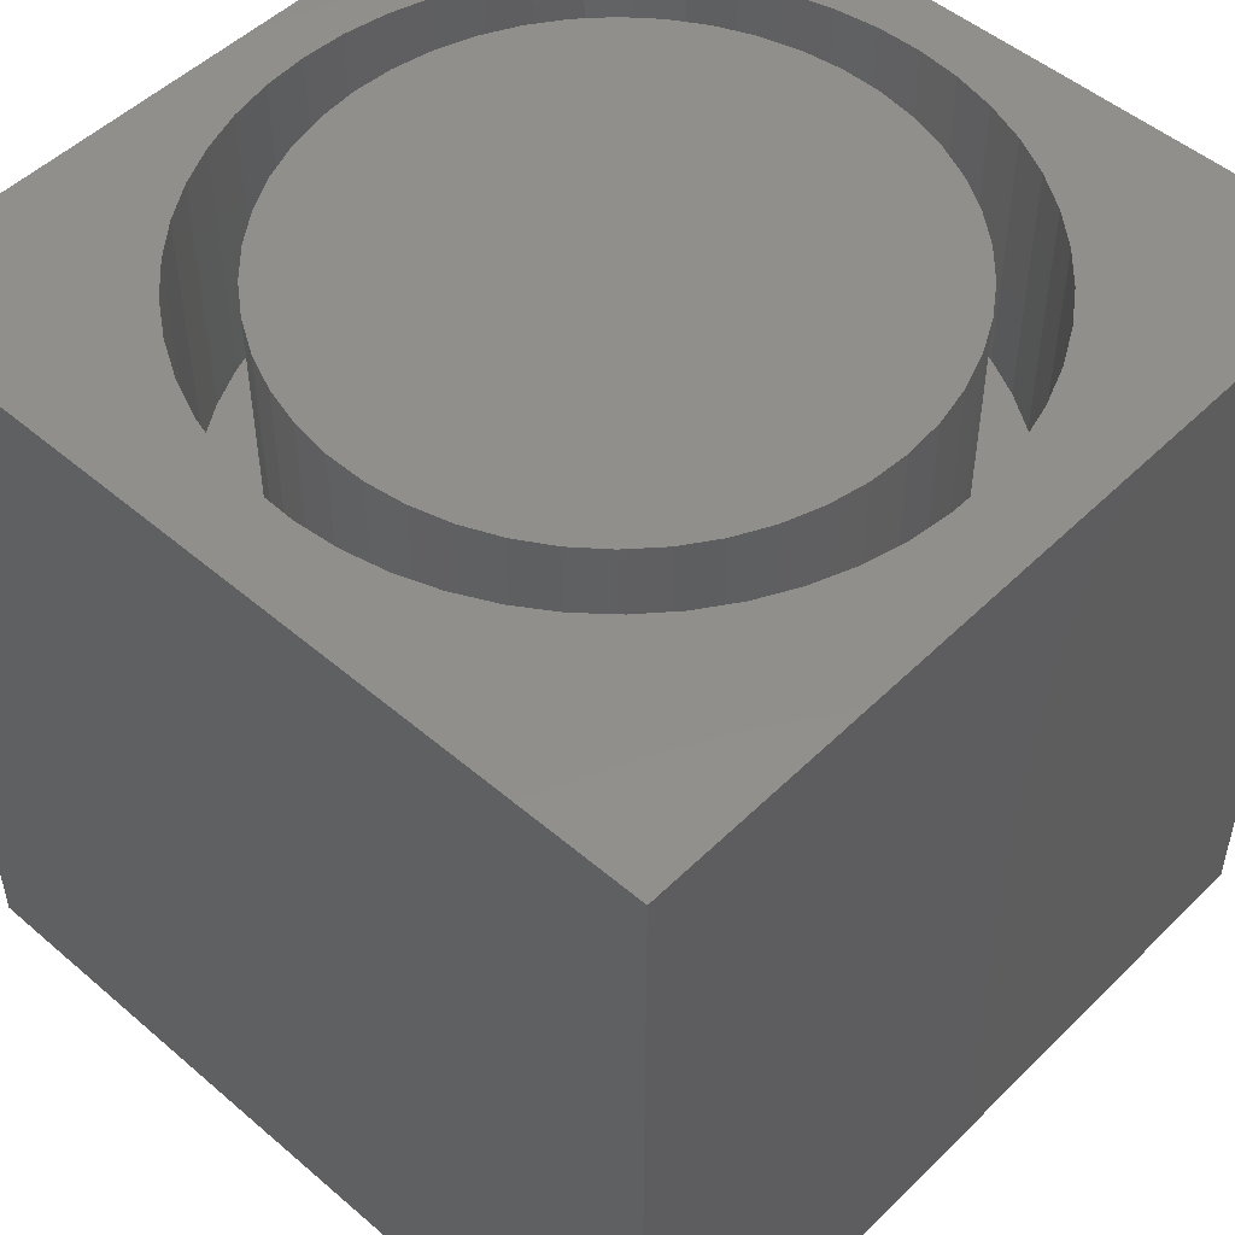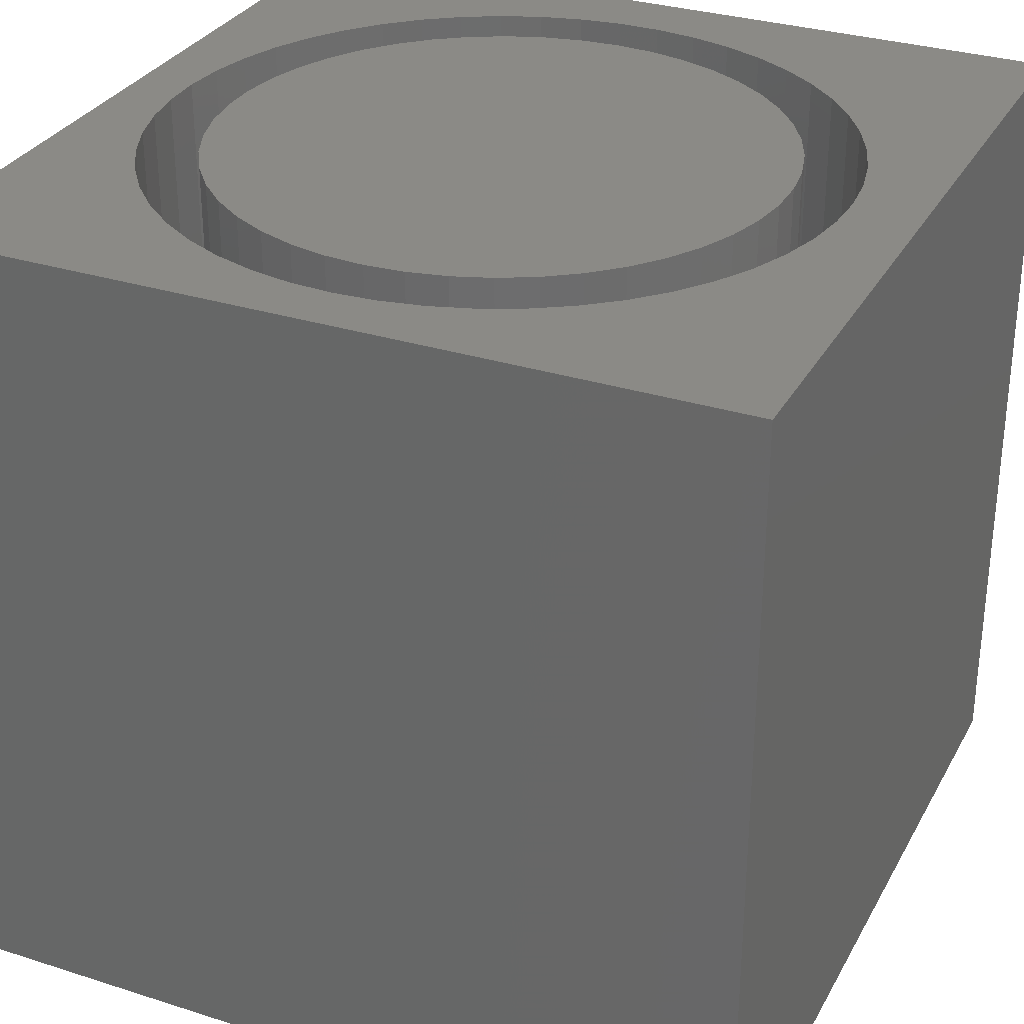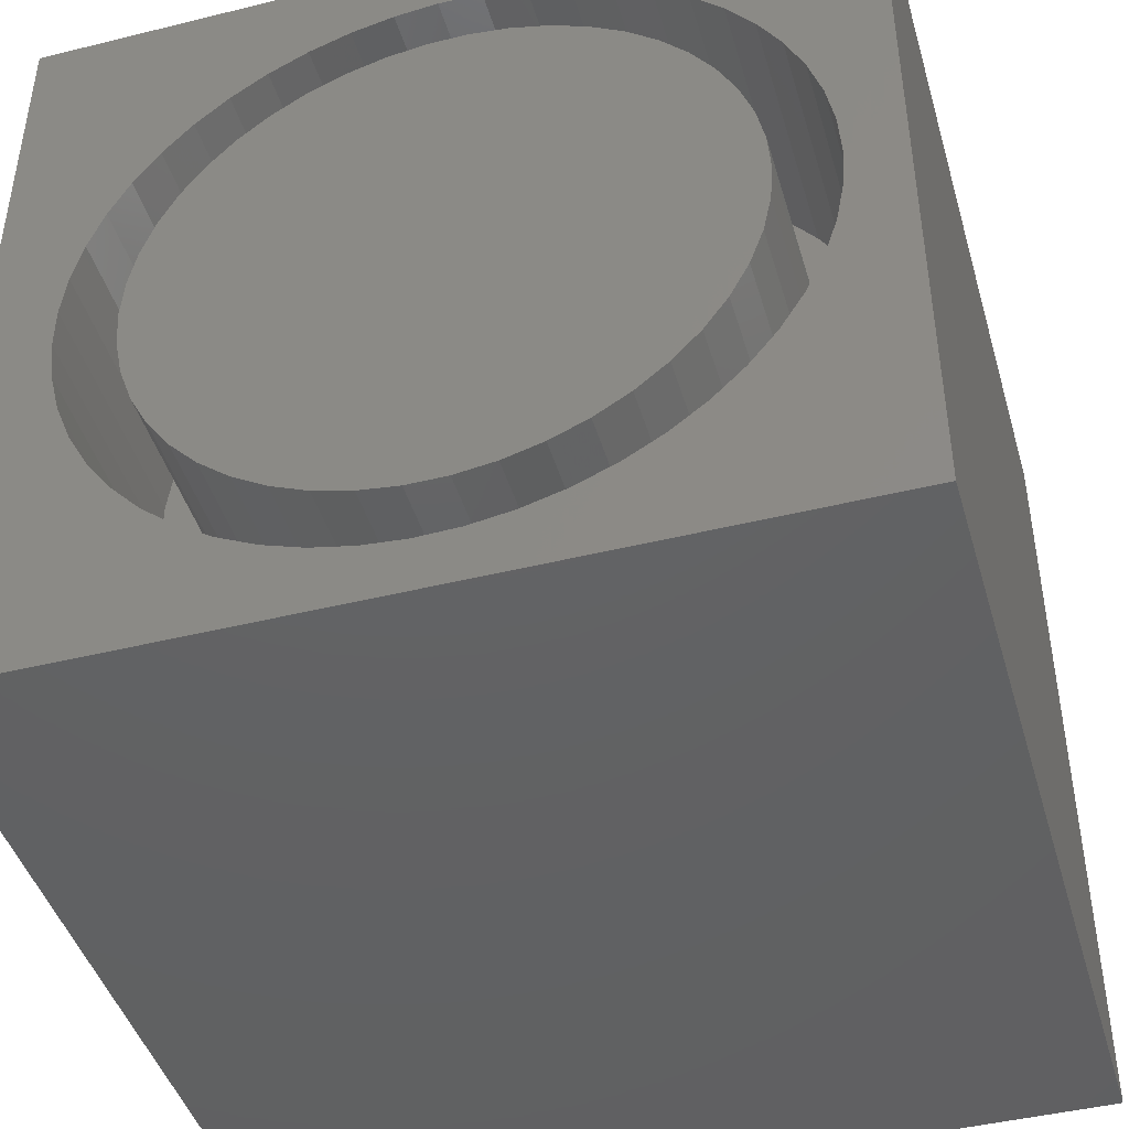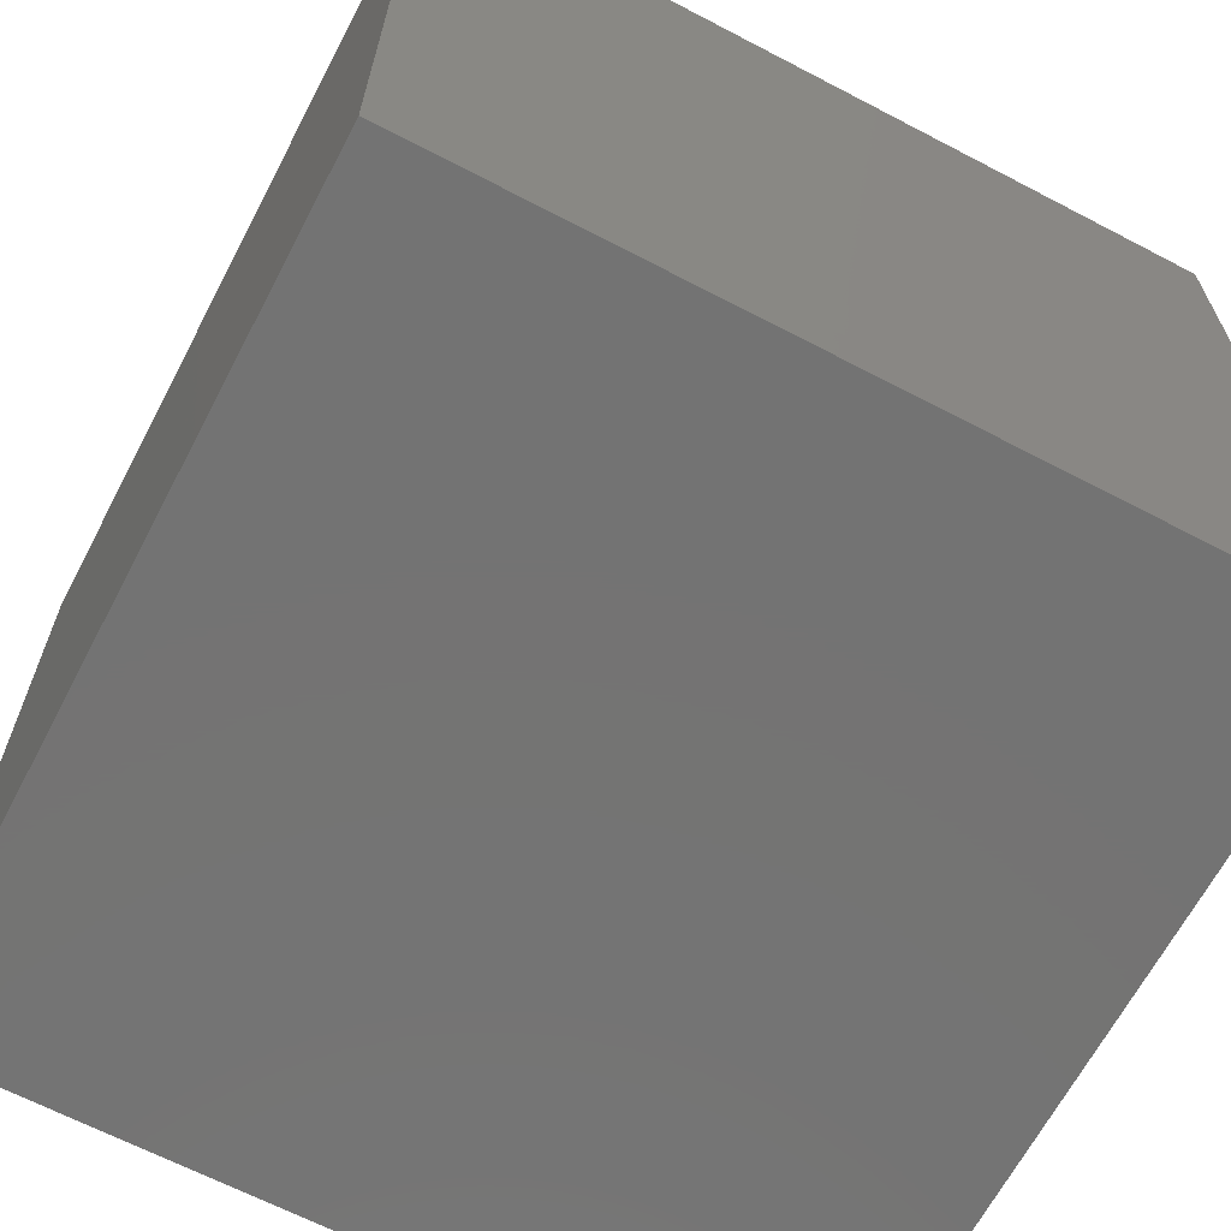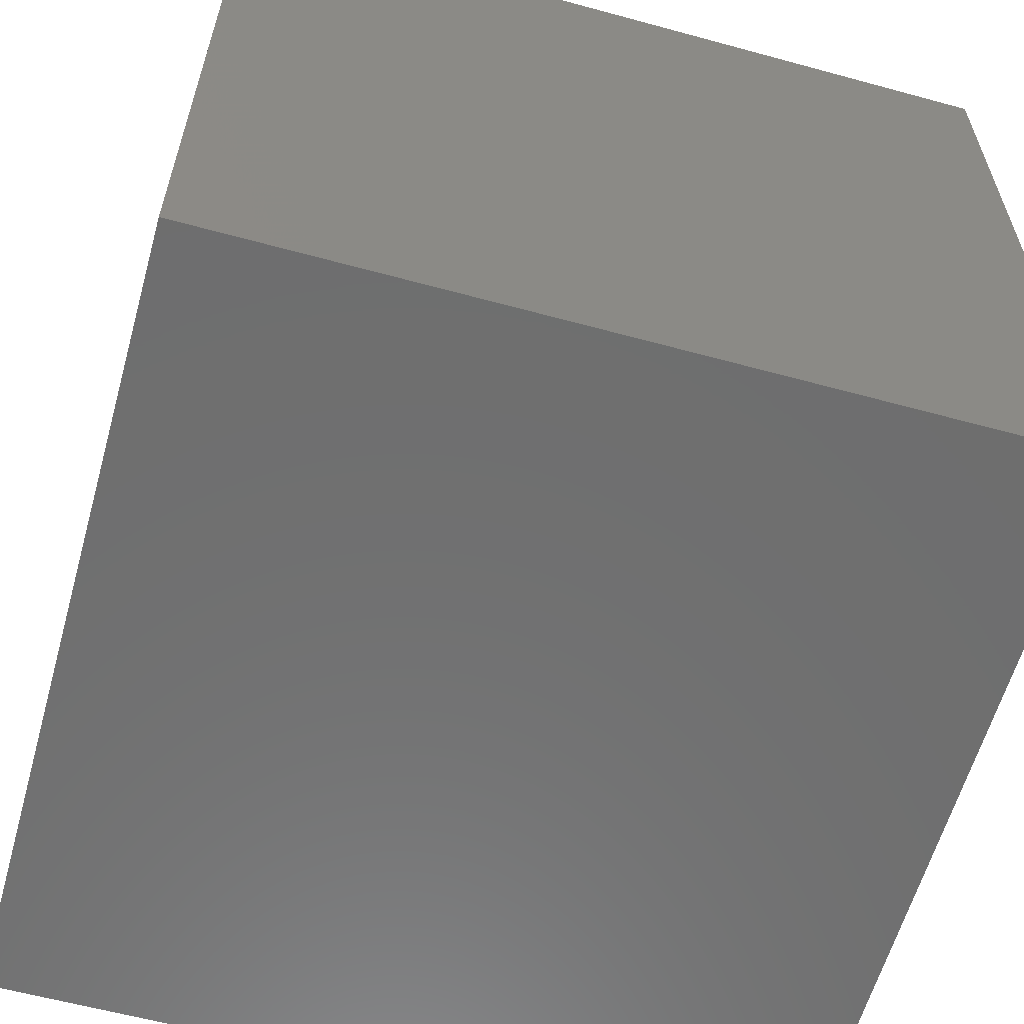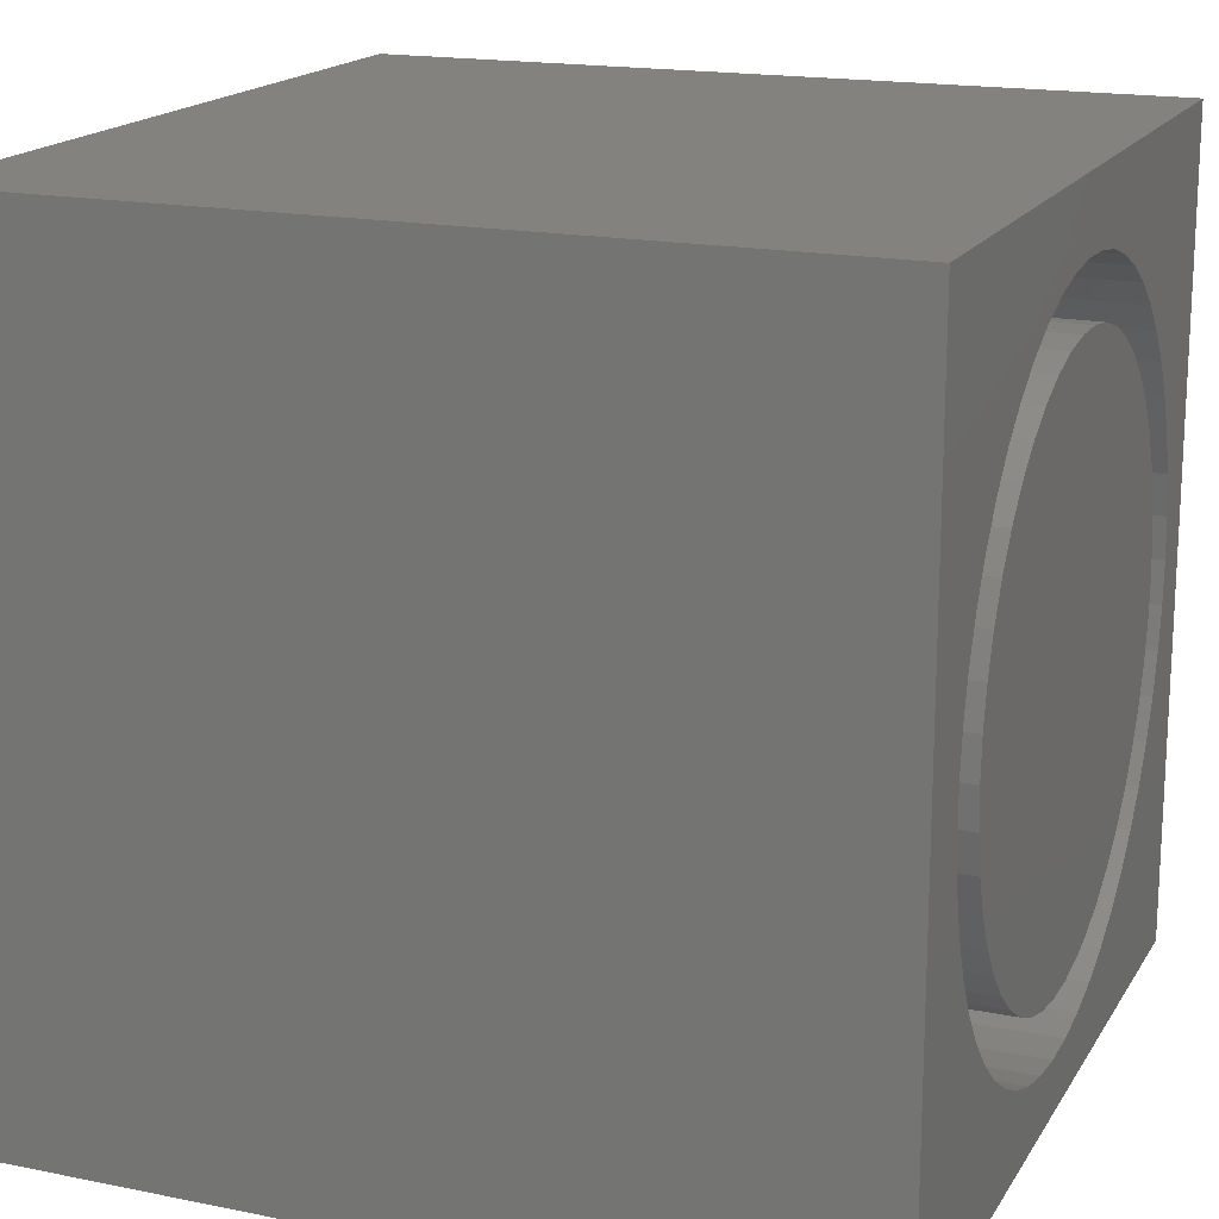
<metadata>
{"format":"stl","ext":"stl","renderer":"f3d","projection":"perspective","resolution":1024,"background":"white","views":[{"elev":50.4,"azim":-136.9,"up":"+Z"},{"elev":31.0,"azim":114.5,"up":"+Z"},{"elev":-44.2,"azim":16.1,"up":"+Y"},{"elev":-65.7,"azim":152.3,"up":"+Y"},{"elev":-60.5,"azim":164.4,"up":"+Y"},{"elev":17.4,"azim":-68.1,"up":"+Y"}]}
</metadata>
<code>
# stl→obj: 202 verts, 400 faces
v 0 10 10
v 0 10 0
v 0 0 10
v 0 0 0
v 10 0 10
v 9.293 4.387 10
v 9.198 3.875 10
v 3.932 0.8347 10
v 3.441 1.008 10
v 2.974 1.24 10
v 2.539 1.528 10
v 9.326 4.907 10
v 10 10 10
v 9.293 5.428 10
v 9.04 3.378 10
v 8.822 2.904 10
v 8.547 2.461 10
v 8.22 2.055 10
v 7.846 1.692 10
v 7.43 1.378 10
v 6.979 1.117 10
v 6.498 0.9137 10
v 5.997 0.7711 10
v 5.482 0.6911 10
v 4.961 0.675 10
v 4.442 0.7232 10
v 4.961 9.14 10
v 5.482 9.124 10
v 5.997 9.044 10
v 6.498 8.901 10
v 6.979 8.698 10
v 7.43 8.437 10
v 7.846 8.123 10
v 8.22 7.76 10
v 8.547 7.354 10
v 8.822 6.911 10
v 9.04 6.437 10
v 9.198 5.94 10
v 2.143 1.868 10
v 1.792 2.253 10
v 1.491 2.678 10
v 3.441 8.807 10
v 2.974 8.575 10
v 2.539 8.287 10
v 1.056 6.191 10
v 1.244 6.677 10
v 1.491 7.137 10
v 3.932 8.98 10
v 4.442 9.092 10
v 1.244 3.138 10
v 1.056 3.624 10
v 0.9289 4.129 10
v 0.8648 4.647 10
v 0.8648 5.168 10
v 0.9289 5.686 10
v 1.792 7.562 10
v 2.143 7.947 10
v 10 10 0
v 10 0 0
v 9.293 4.387 6.953
v 9.326 4.907 6.953
v 9.293 5.428 6.953
v 9.198 5.94 6.953
v 9.04 6.437 6.953
v 8.822 6.911 6.953
v 8.547 7.354 6.953
v 8.22 7.76 6.953
v 7.846 8.123 6.953
v 7.43 8.437 6.953
v 6.979 8.698 6.953
v 6.498 8.901 6.953
v 5.997 9.044 6.953
v 5.482 9.124 6.953
v 4.961 9.14 6.953
v 4.442 9.092 6.953
v 3.932 8.98 6.953
v 3.441 8.807 6.953
v 2.974 8.575 6.953
v 2.539 8.287 6.953
v 2.143 7.947 6.953
v 1.792 7.562 6.953
v 1.491 7.137 6.953
v 1.244 6.677 6.953
v 1.056 6.191 6.953
v 0.9289 5.686 6.953
v 0.8648 5.168 6.953
v 0.8648 4.647 6.953
v 0.9289 4.129 6.953
v 1.056 3.624 6.953
v 1.244 3.138 6.953
v 1.491 2.678 6.953
v 1.792 2.253 6.953
v 2.143 1.868 6.953
v 2.539 1.528 6.953
v 2.974 1.24 6.953
v 3.441 1.008 6.953
v 3.932 0.8347 6.953
v 4.442 0.7232 6.953
v 4.961 0.675 6.953
v 5.482 0.6911 6.953
v 5.997 0.7711 6.953
v 6.498 0.9137 6.953
v 6.979 1.117 6.953
v 7.43 1.378 6.953
v 7.846 1.692 6.953
v 8.22 2.055 6.953
v 8.547 2.461 6.953
v 8.822 2.904 6.953
v 9.04 3.378 6.953
v 9.198 3.875 6.953
v 7.814 2.693 6.953
v 8.09 3.084 6.953
v 8.31 3.509 6.953
v 8.471 3.961 6.953
v 8.568 4.43 6.953
v 8.601 4.907 6.953
v 8.568 5.385 6.953
v 8.471 5.854 6.953
v 8.31 6.306 6.953
v 8.09 6.731 6.953
v 4.377 8.344 6.953
v 3.916 8.214 6.953
v 3.477 8.023 6.953
v 3.067 7.775 6.953
v 2.696 7.472 6.953
v 2.369 7.122 6.953
v 2.093 6.731 6.953
v 1.872 6.306 6.953
v 1.712 5.854 6.953
v 1.614 5.385 6.953
v 1.582 4.907 6.953
v 7.814 7.122 6.953
v 7.487 7.472 6.953
v 7.115 7.775 6.953
v 6.706 8.023 6.953
v 6.266 8.214 6.953
v 5.805 8.344 6.953
v 5.331 8.409 6.953
v 4.852 8.409 6.953
v 3.916 1.601 6.953
v 4.377 1.471 6.953
v 4.852 1.406 6.953
v 5.331 1.406 6.953
v 5.805 1.471 6.953
v 6.266 1.601 6.953
v 6.706 1.791 6.953
v 7.115 2.04 6.953
v 7.487 2.343 6.953
v 1.614 4.43 6.953
v 1.712 3.961 6.953
v 1.872 3.509 6.953
v 2.093 3.084 6.953
v 2.369 2.693 6.953
v 2.696 2.343 6.953
v 3.067 2.04 6.953
v 3.477 1.791 6.953
v 8.601 4.907 10
v 8.568 4.43 10
v 8.471 3.961 10
v 8.31 3.509 10
v 8.09 3.084 10
v 7.814 2.693 10
v 7.487 2.343 10
v 7.115 2.04 10
v 6.706 1.791 10
v 6.266 1.601 10
v 5.805 1.471 10
v 5.331 1.406 10
v 4.852 1.406 10
v 4.377 1.471 10
v 3.916 1.601 10
v 3.477 1.791 10
v 3.067 2.04 10
v 2.696 2.343 10
v 2.369 2.693 10
v 2.093 3.084 10
v 1.872 3.509 10
v 1.712 3.961 10
v 1.614 4.43 10
v 1.582 4.907 10
v 1.614 5.385 10
v 1.712 5.854 10
v 1.872 6.306 10
v 2.093 6.731 10
v 2.369 7.122 10
v 2.696 7.472 10
v 3.067 7.775 10
v 3.477 8.023 10
v 3.916 8.214 10
v 4.377 8.344 10
v 4.852 8.409 10
v 5.331 8.409 10
v 5.805 8.344 10
v 6.266 8.214 10
v 6.706 8.023 10
v 7.115 7.775 10
v 7.487 7.472 10
v 7.814 7.122 10
v 8.09 6.731 10
v 8.31 6.306 10
v 8.471 5.854 10
v 8.568 5.385 10
f 1 2 3
f 3 2 4
f 5 6 7
f 8 9 3
f 3 9 10
f 3 10 11
f 6 5 12
f 12 5 13
f 12 13 14
f 7 15 5
f 5 15 16
f 5 16 17
f 17 18 5
f 5 18 19
f 5 19 20
f 20 21 5
f 5 21 22
f 5 22 23
f 23 24 5
f 5 24 25
f 5 25 3
f 3 25 26
f 3 26 8
f 13 1 27
f 27 28 13
f 13 28 29
f 13 29 30
f 30 31 13
f 13 31 32
f 13 32 33
f 33 34 13
f 13 34 35
f 13 35 36
f 36 37 13
f 13 37 38
f 13 38 14
f 11 39 3
f 3 39 40
f 3 40 41
f 42 1 43
f 43 1 44
f 45 46 1
f 1 46 47
f 42 48 1
f 1 48 49
f 1 49 27
f 41 50 3
f 3 50 51
f 3 51 52
f 52 53 3
f 3 53 54
f 3 54 1
f 1 54 55
f 1 55 45
f 47 56 1
f 1 56 57
f 1 57 44
f 58 13 59
f 59 13 5
f 2 58 4
f 4 58 59
f 13 58 1
f 1 58 2
f 59 5 4
f 4 5 3
f 60 12 61
f 61 12 14
f 61 14 62
f 62 14 38
f 62 38 63
f 63 38 37
f 63 37 64
f 64 37 36
f 64 36 65
f 65 36 35
f 65 35 66
f 66 35 34
f 66 34 67
f 67 34 33
f 67 33 68
f 68 33 32
f 68 32 69
f 69 32 31
f 69 31 70
f 70 31 30
f 70 30 71
f 71 30 29
f 71 29 72
f 72 29 28
f 72 28 73
f 73 28 27
f 73 27 74
f 74 27 49
f 74 49 75
f 75 49 48
f 75 48 76
f 76 48 42
f 76 42 77
f 77 42 43
f 77 43 78
f 78 43 44
f 78 44 79
f 79 44 57
f 79 57 80
f 80 57 56
f 80 56 81
f 81 56 47
f 81 47 82
f 82 47 46
f 82 46 83
f 83 46 45
f 83 45 84
f 84 45 55
f 84 55 85
f 85 55 54
f 85 54 86
f 86 54 53
f 86 53 87
f 87 53 52
f 87 52 88
f 88 52 51
f 88 51 89
f 89 51 50
f 89 50 90
f 90 50 41
f 90 41 91
f 91 41 40
f 91 40 92
f 92 40 39
f 92 39 93
f 93 39 11
f 93 11 94
f 94 11 10
f 94 10 95
f 95 10 9
f 95 9 96
f 96 9 8
f 96 8 97
f 97 8 26
f 97 26 98
f 98 26 25
f 98 25 99
f 99 25 24
f 99 24 100
f 100 24 23
f 100 23 101
f 101 23 22
f 101 22 102
f 102 22 21
f 102 21 103
f 103 21 20
f 103 20 104
f 104 20 19
f 104 19 105
f 105 19 18
f 105 18 106
f 106 18 17
f 106 17 107
f 107 17 16
f 107 16 108
f 108 16 15
f 108 15 109
f 109 15 7
f 109 7 110
f 110 7 6
f 110 6 60
f 60 6 12
f 111 107 112
f 112 107 108
f 112 108 113
f 113 108 109
f 113 109 114
f 114 109 110
f 114 110 115
f 115 110 60
f 115 60 116
f 116 60 61
f 116 61 117
f 117 61 62
f 117 62 118
f 118 62 63
f 118 63 119
f 119 63 64
f 119 64 120
f 121 76 122
f 122 76 77
f 122 77 123
f 123 77 78
f 123 78 124
f 124 78 79
f 124 79 125
f 125 79 80
f 125 80 126
f 126 80 81
f 126 81 127
f 127 81 82
f 127 82 128
f 128 82 83
f 128 83 129
f 129 83 84
f 129 84 130
f 130 84 85
f 130 85 131
f 64 65 120
f 120 65 66
f 120 66 132
f 132 66 67
f 132 67 133
f 133 67 68
f 133 68 134
f 134 68 69
f 134 69 135
f 135 69 70
f 135 70 136
f 136 70 71
f 136 71 137
f 137 71 72
f 137 72 138
f 138 72 73
f 138 73 139
f 139 73 74
f 139 74 121
f 121 74 75
f 121 75 76
f 140 97 141
f 141 97 98
f 141 98 142
f 142 98 99
f 142 99 143
f 143 99 100
f 143 100 144
f 144 100 101
f 144 101 145
f 145 101 102
f 145 102 146
f 146 102 103
f 146 103 147
f 147 103 104
f 147 104 148
f 148 104 105
f 148 105 111
f 111 105 106
f 111 106 107
f 85 86 131
f 131 86 87
f 131 87 149
f 149 87 88
f 149 88 150
f 150 88 89
f 150 89 151
f 151 89 90
f 151 90 152
f 152 90 91
f 152 91 153
f 153 91 92
f 153 92 154
f 154 92 93
f 154 93 155
f 155 93 94
f 155 94 156
f 156 94 95
f 156 95 140
f 140 95 96
f 140 96 97
f 117 157 116
f 116 157 158
f 116 158 115
f 115 158 159
f 115 159 114
f 114 159 160
f 114 160 113
f 113 160 161
f 113 161 112
f 112 161 162
f 112 162 111
f 111 162 163
f 111 163 148
f 148 163 164
f 148 164 147
f 147 164 165
f 147 165 146
f 146 165 166
f 146 166 145
f 145 166 167
f 145 167 144
f 144 167 168
f 144 168 143
f 143 168 169
f 143 169 142
f 142 169 170
f 142 170 141
f 141 170 171
f 141 171 140
f 140 171 172
f 140 172 156
f 156 172 173
f 156 173 155
f 155 173 174
f 155 174 154
f 154 174 175
f 154 175 153
f 153 175 176
f 153 176 152
f 152 176 177
f 152 177 151
f 151 177 178
f 151 178 150
f 150 178 179
f 150 179 149
f 149 179 180
f 149 180 131
f 131 180 181
f 131 181 130
f 130 181 182
f 130 182 129
f 129 182 183
f 129 183 128
f 128 183 184
f 128 184 127
f 127 184 185
f 127 185 126
f 126 185 186
f 126 186 125
f 125 186 187
f 125 187 124
f 124 187 188
f 124 188 123
f 123 188 189
f 123 189 122
f 122 189 190
f 122 190 121
f 121 190 191
f 121 191 139
f 139 191 192
f 139 192 138
f 138 192 193
f 138 193 137
f 137 193 194
f 137 194 136
f 136 194 195
f 136 195 135
f 135 195 196
f 135 196 134
f 134 196 197
f 134 197 133
f 133 197 198
f 133 198 132
f 132 198 199
f 132 199 120
f 120 199 200
f 120 200 119
f 119 200 201
f 119 201 118
f 118 201 202
f 118 202 117
f 117 202 157
f 194 170 169
f 192 191 171
f 171 191 190
f 171 190 189
f 194 160 159
f 170 194 171
f 171 194 193
f 171 193 192
f 189 188 171
f 171 188 187
f 171 187 186
f 169 168 194
f 194 168 167
f 194 167 166
f 166 165 194
f 194 165 164
f 194 164 163
f 163 162 194
f 194 162 161
f 194 161 160
f 180 179 186
f 186 179 178
f 186 178 177
f 177 176 186
f 186 176 175
f 186 175 174
f 202 198 157
f 157 198 197
f 157 197 196
f 201 200 202
f 202 200 199
f 202 199 198
f 159 158 194
f 194 158 157
f 194 157 195
f 195 157 196
f 183 182 184
f 184 182 185
f 185 182 186
f 186 182 181
f 186 181 180
f 174 173 186
f 186 173 172
f 186 172 171

</code>
